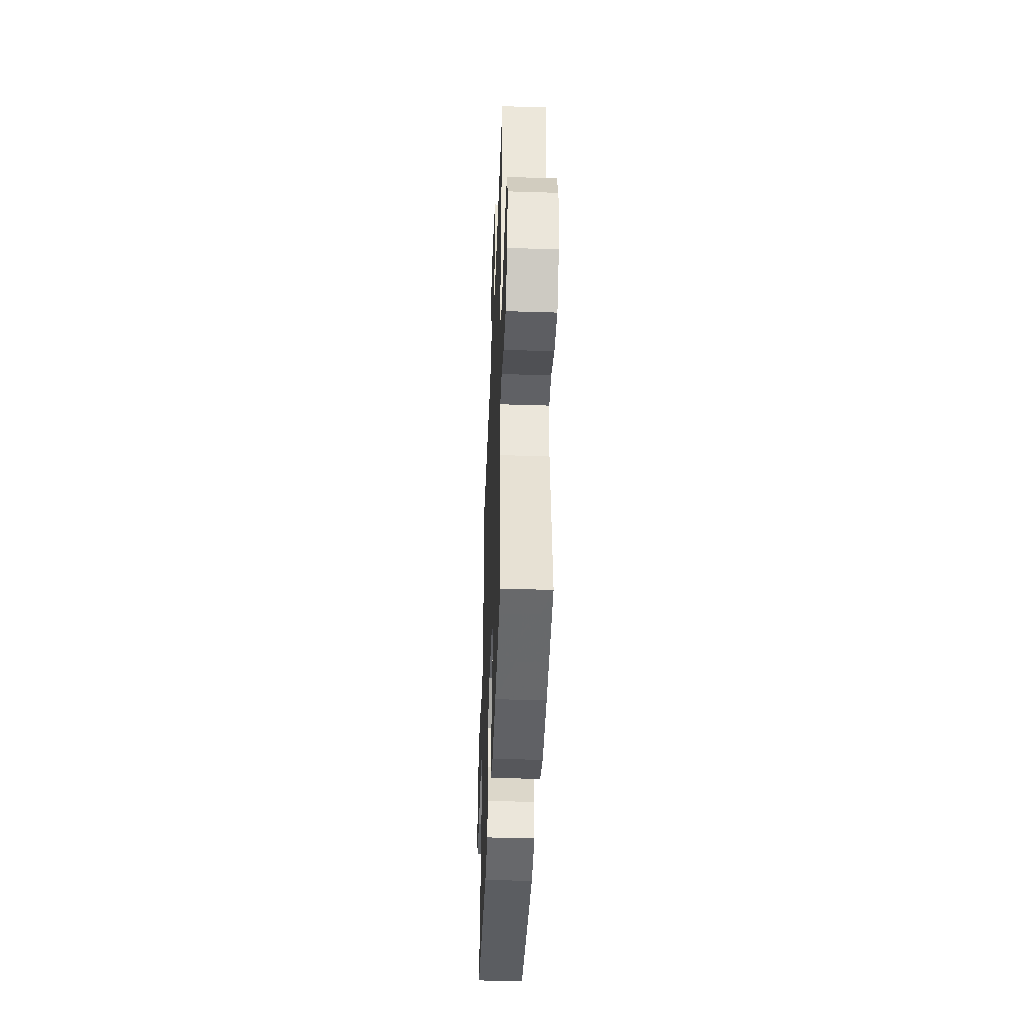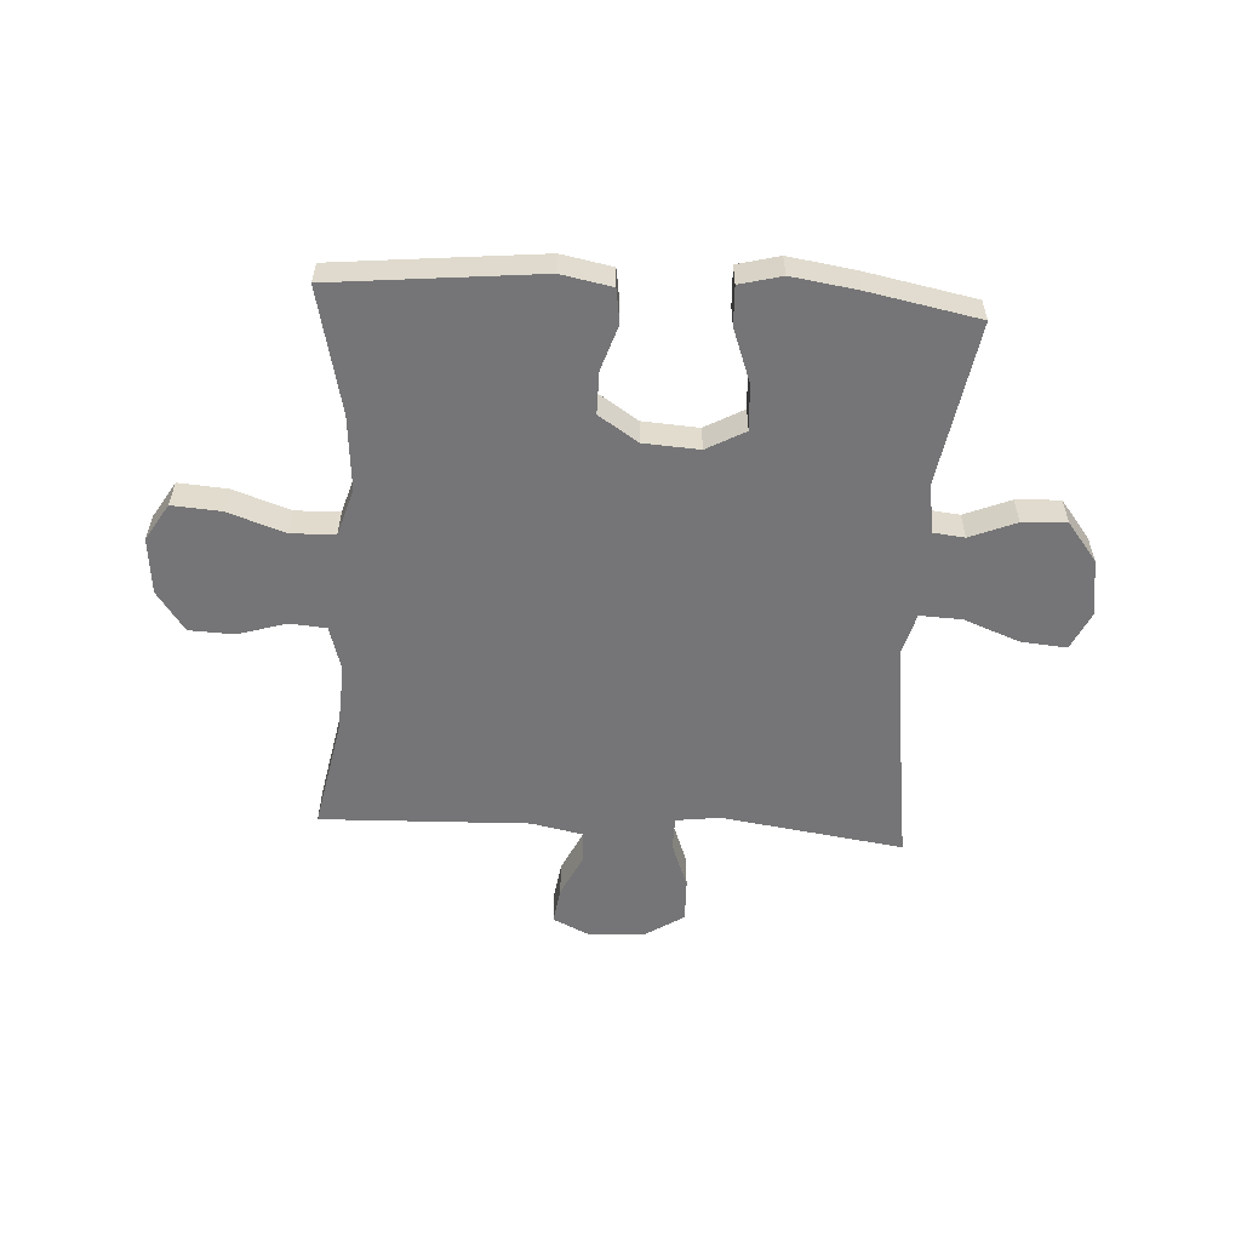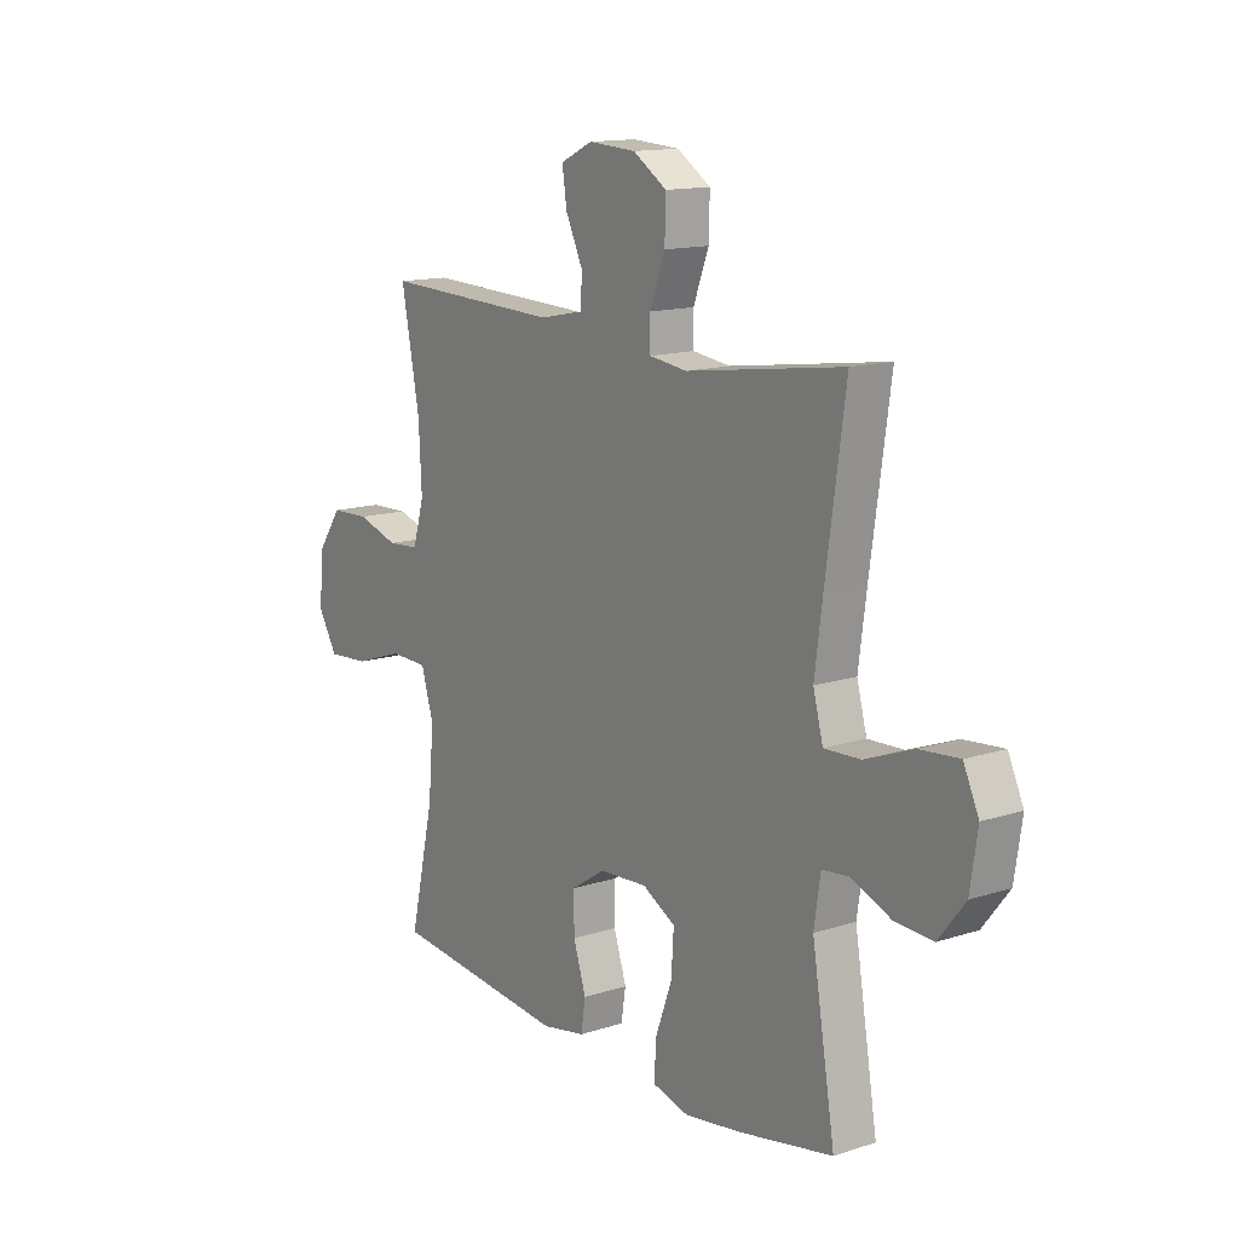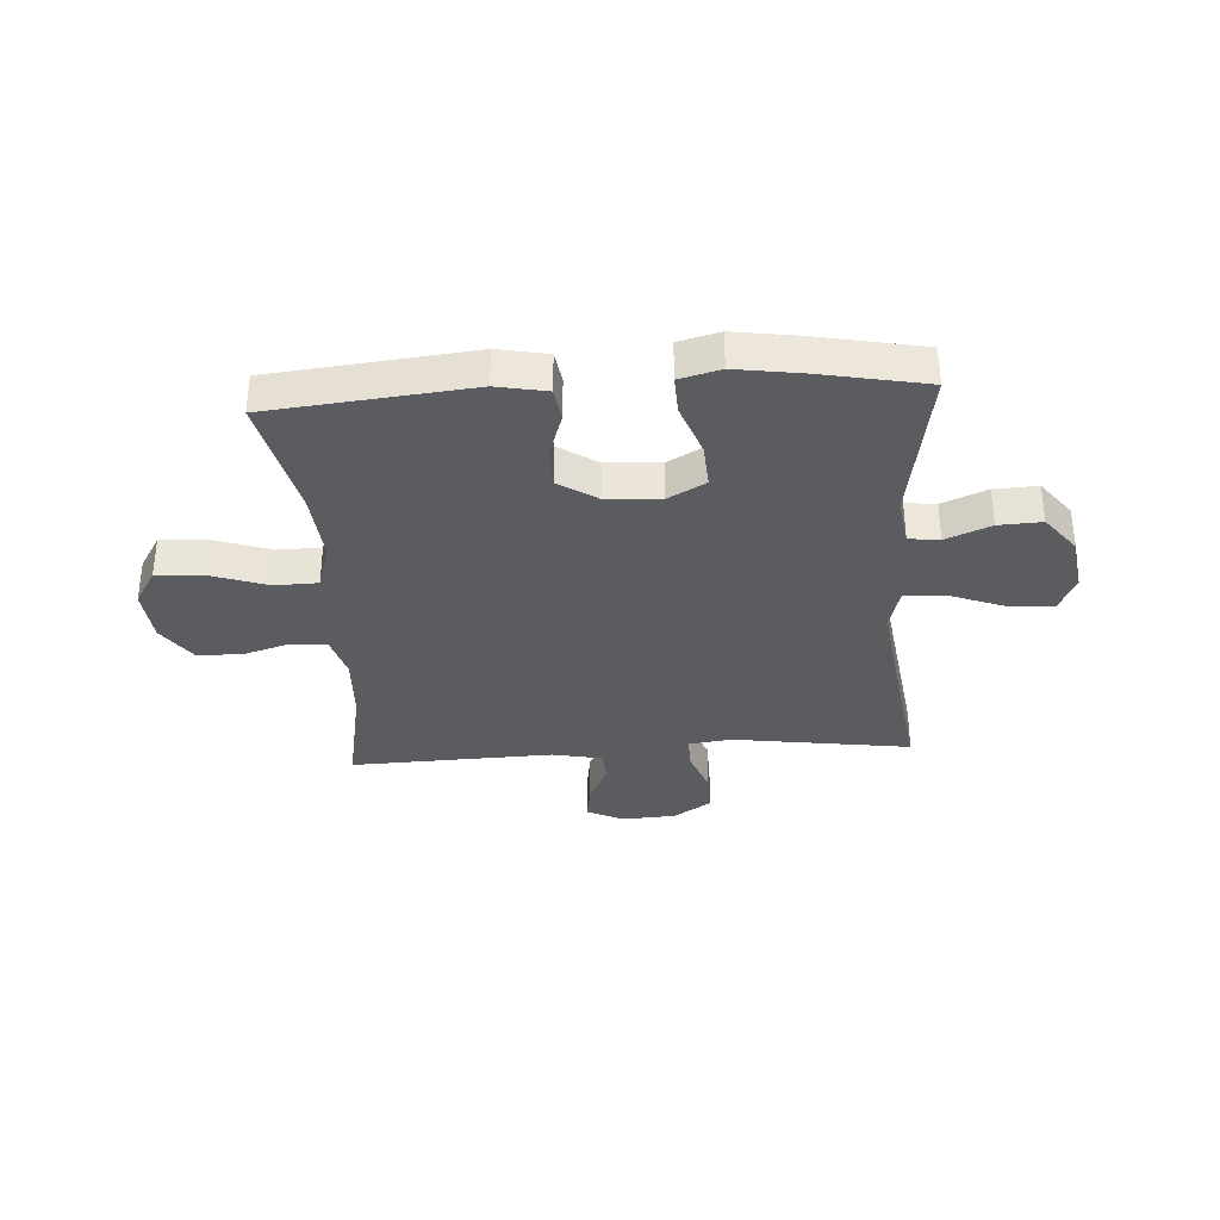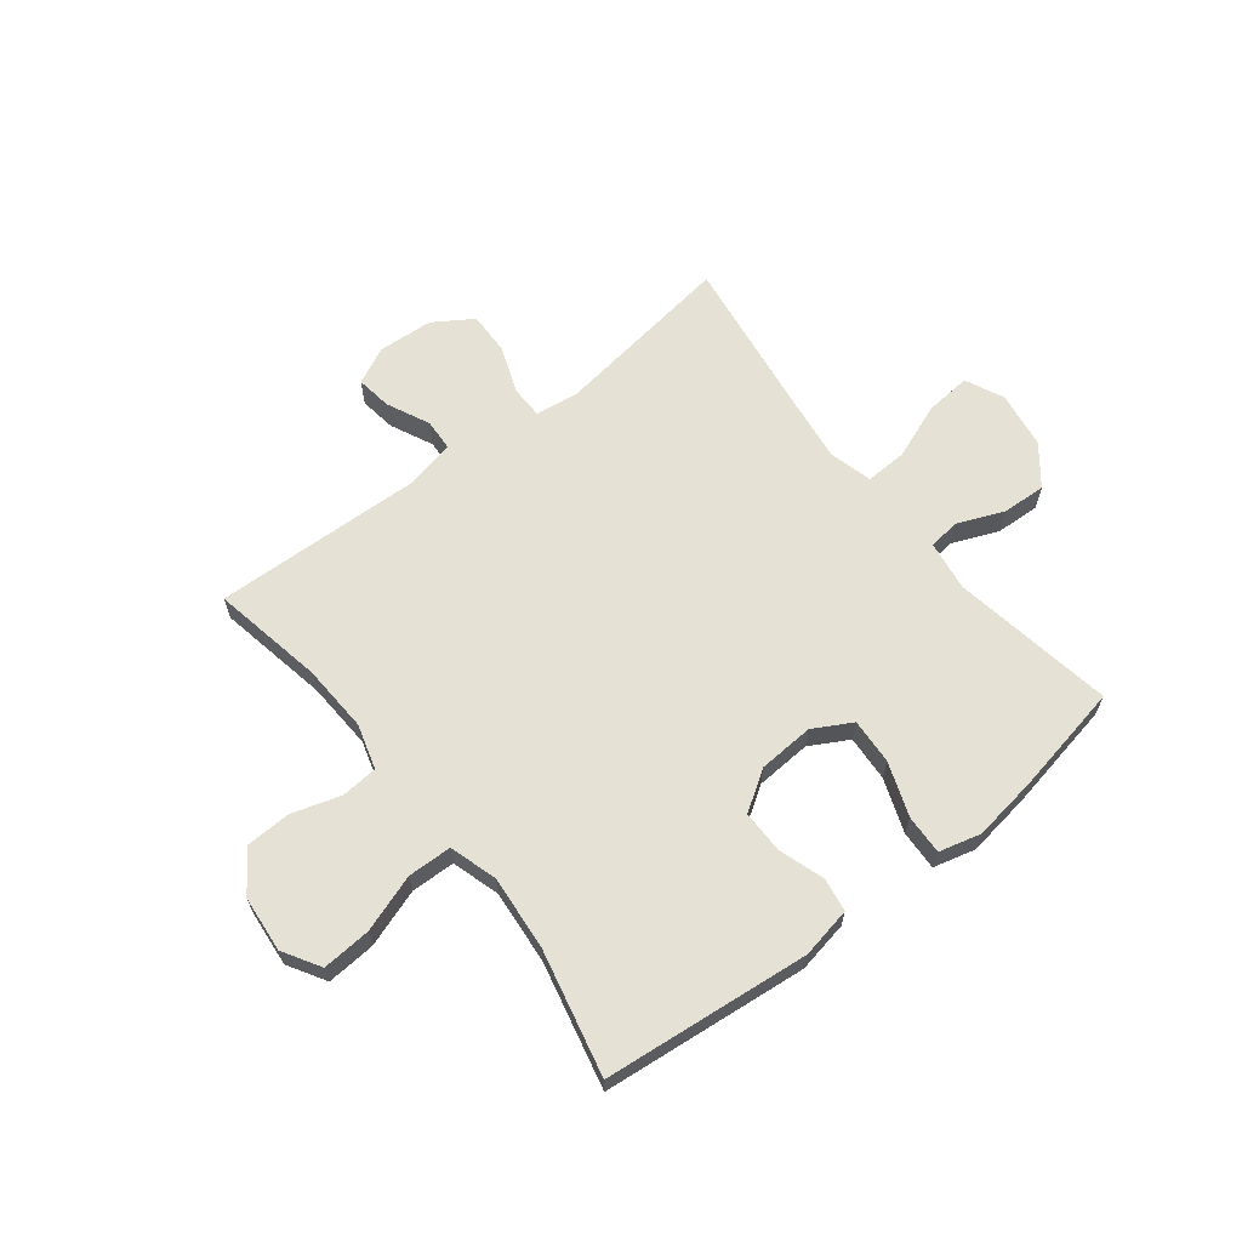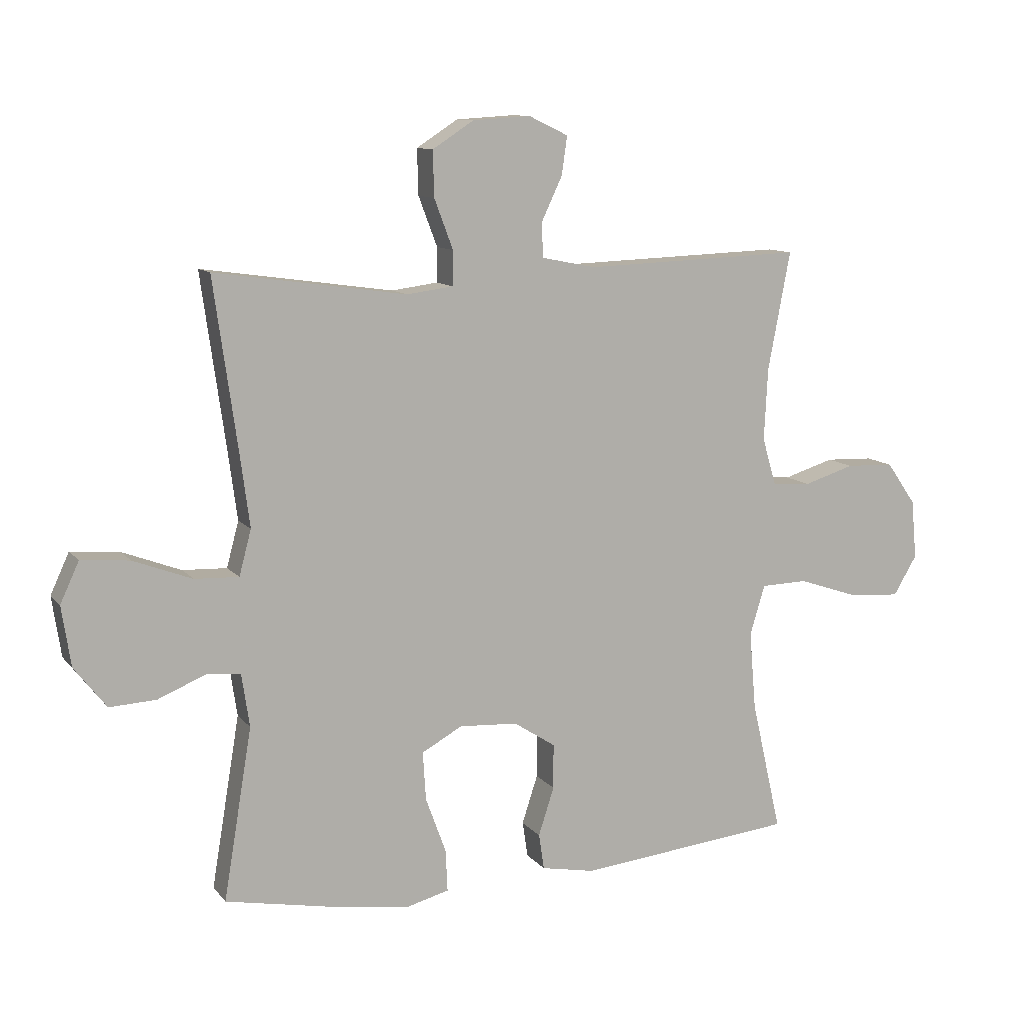
<metadata>
{"format":"obj","ext":"obj","renderer":"f3d","projection":"perspective","resolution":1024,"background":"white","views":[{"elev":-41.6,"azim":-92.2,"up":"+Z"},{"elev":-56.6,"azim":176.5,"up":"+Y"},{"elev":13.9,"azim":-125.7,"up":"+Z"},{"elev":-34.4,"azim":-176.4,"up":"+Y"},{"elev":64.2,"azim":142.0,"up":"+Y"},{"elev":10.8,"azim":-22.8,"up":"+Z"}]}
</metadata>
<code>
v -0.5 0.07 0.5
v -0.183 0.07 0.455
v -0.107 0.07 0.465
v -0.106 0.07 0.522
v -0.137 0.07 0.604
v -0.139 0.07 0.679
v -0.071 0.07 0.723
v 0.025 0.07 0.729
v 0.09 0.07 0.698
v 0.081 0.07 0.635
v 0.046 0.07 0.561
v 0.049 0.07 0.505
v 0.138 0.07 0.487
v 0.5 0.07 0.5
v 0.463 0.07 0.305
v 0.457 0.07 0.186
v 0.48 0.07 0.108
v 0.544 0.07 0.103
v 0.628 0.07 0.129
v 0.707 0.07 0.126
v 0.756 0.07 0.056
v 0.765 0.07 -0.042
v 0.726 0.07 -0.107
v 0.641 0.07 -0.101
v 0.541 0.07 -0.067
v 0.464 0.07 -0.069
v 0.439 0.07 -0.152
v 0.45 0.07 -0.281
v 0.5 0.07 -0.5
v 0.142 0.07 -0.537
v 0.053 0.07 -0.52
v 0.044 0.07 -0.461
v 0.07 0.07 -0.381
v 0.07 0.07 -0.307
v 0.001 0.07 -0.262
v -0.096 0.07 -0.256
v -0.163 0.07 -0.293
v -0.158 0.07 -0.373
v -0.124 0.07 -0.466
v -0.121 0.07 -0.535
v -0.194 0.07 -0.554
v -0.309 0.07 -0.537
v -0.5 0.07 -0.5
v -0.453 0.07 -0.217
v -0.466 0.07 -0.13
v -0.521 0.07 -0.124
v -0.601 0.07 -0.157
v -0.678 0.07 -0.161
v -0.731 0.07 -0.093
v -0.746 0.07 0.006
v -0.715 0.07 0.073
v -0.635 0.07 0.066
v -0.538 0.07 0.029
v -0.465 0.07 0.026
v -0.445 0.07 0.101
v -0.461 0.07 0.222
v -0.5 0 0.5
v -0.183 0 0.455
v -0.107 0 0.465
v -0.106 0 0.522
v -0.137 0 0.604
v -0.139 0 0.679
v -0.071 0 0.723
v 0.025 0 0.729
v 0.09 0 0.698
v 0.081 0 0.635
v 0.046 0 0.561
v 0.049 0 0.505
v 0.138 0 0.487
v 0.5 0 0.5
v 0.463 0 0.305
v 0.457 0 0.186
v 0.48 0 0.108
v 0.544 0 0.103
v 0.628 0 0.129
v 0.707 0 0.126
v 0.756 0 0.056
v 0.765 0 -0.042
v 0.726 0 -0.107
v 0.641 0 -0.101
v 0.541 0 -0.067
v 0.464 0 -0.069
v 0.439 0 -0.152
v 0.45 0 -0.281
v 0.5 0 -0.5
v 0.142 0 -0.537
v 0.053 0 -0.52
v 0.044 0 -0.461
v 0.07 0 -0.381
v 0.07 0 -0.307
v 0.001 0 -0.262
v -0.096 0 -0.256
v -0.163 0 -0.293
v -0.158 0 -0.373
v -0.124 0 -0.466
v -0.121 0 -0.535
v -0.194 0 -0.554
v -0.309 0 -0.537
v -0.5 0 -0.5
v -0.453 0 -0.217
v -0.466 0 -0.13
v -0.521 0 -0.124
v -0.601 0 -0.157
v -0.678 0 -0.161
v -0.731 0 -0.093
v -0.746 0 0.006
v -0.715 0 0.073
v -0.635 0 0.066
v -0.538 0 0.029
v -0.465 0 0.026
v -0.445 0 0.101
v -0.461 0 0.222
f 50 51 52 53
f 50 53 54
f 49 50 54
f 46 47 48 49
f 45 46 49 54
f 44 45 54 55
f 42 43 44
f 41 42 44 55
f 38 39 40 41
f 37 38 41 55
f 30 31 32 33
f 28 29 30 33
f 27 28 33 34
f 26 27 34 35
f 22 23 24 25
f 22 25 26
f 21 22 26
f 18 19 20 21
f 17 18 21 26
f 16 17 26 35
f 13 14 15
f 12 13 15 16
f 8 9 10 11
f 8 11 12
f 7 8 12
f 4 5 6 7
f 3 4 7 12
f 56 1 2
f 56 2 3
f 36 37 55 56
f 16 35 36 56
f 3 12 16 56
f 109 108 107 106
f 110 109 106
f 110 106 105
f 105 104 103 102
f 110 105 102 101
f 111 110 101 100
f 100 99 98
f 111 100 98 97
f 97 96 95 94
f 111 97 94 93
f 89 88 87 86
f 89 86 85 84
f 90 89 84 83
f 91 90 83 82
f 81 80 79 78
f 82 81 78
f 82 78 77
f 77 76 75 74
f 82 77 74 73
f 91 82 73 72
f 71 70 69
f 72 71 69 68
f 67 66 65 64
f 68 67 64
f 68 64 63
f 63 62 61 60
f 68 63 60 59
f 58 57 112
f 59 58 112
f 112 111 93 92
f 112 92 91 72
f 112 72 68 59
f 1 57 58 2
f 2 58 59 3
f 3 59 60 4
f 4 60 61 5
f 5 61 62 6
f 6 62 63 7
f 7 63 64 8
f 8 64 65 9
f 9 65 66 10
f 10 66 67 11
f 11 67 68 12
f 12 68 69 13
f 13 69 70 14
f 14 70 71 15
f 15 71 72 16
f 16 72 73 17
f 17 73 74 18
f 18 74 75 19
f 19 75 76 20
f 20 76 77 21
f 21 77 78 22
f 22 78 79 23
f 23 79 80 24
f 24 80 81 25
f 25 81 82 26
f 26 82 83 27
f 27 83 84 28
f 28 84 85 29
f 29 85 86 30
f 30 86 87 31
f 31 87 88 32
f 32 88 89 33
f 33 89 90 34
f 34 90 91 35
f 35 91 92 36
f 36 92 93 37
f 37 93 94 38
f 38 94 95 39
f 39 95 96 40
f 40 96 97 41
f 41 97 98 42
f 42 98 99 43
f 43 99 100 44
f 44 100 101 45
f 45 101 102 46
f 46 102 103 47
f 47 103 104 48
f 48 104 105 49
f 49 105 106 50
f 50 106 107 51
f 51 107 108 52
f 52 108 109 53
f 53 109 110 54
f 54 110 111 55
f 55 111 112 56
f 56 112 57 1

</code>
